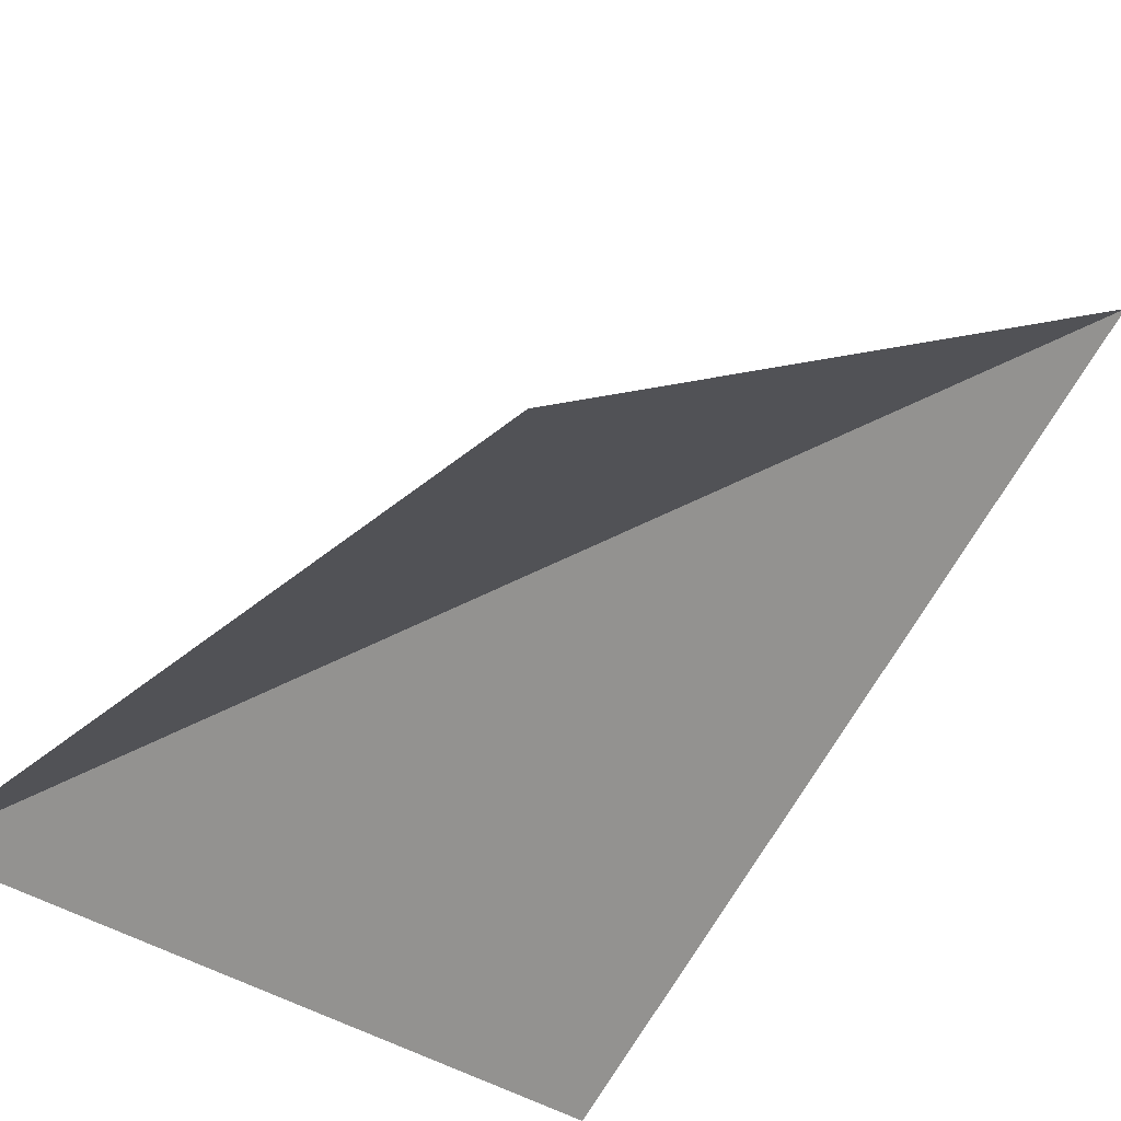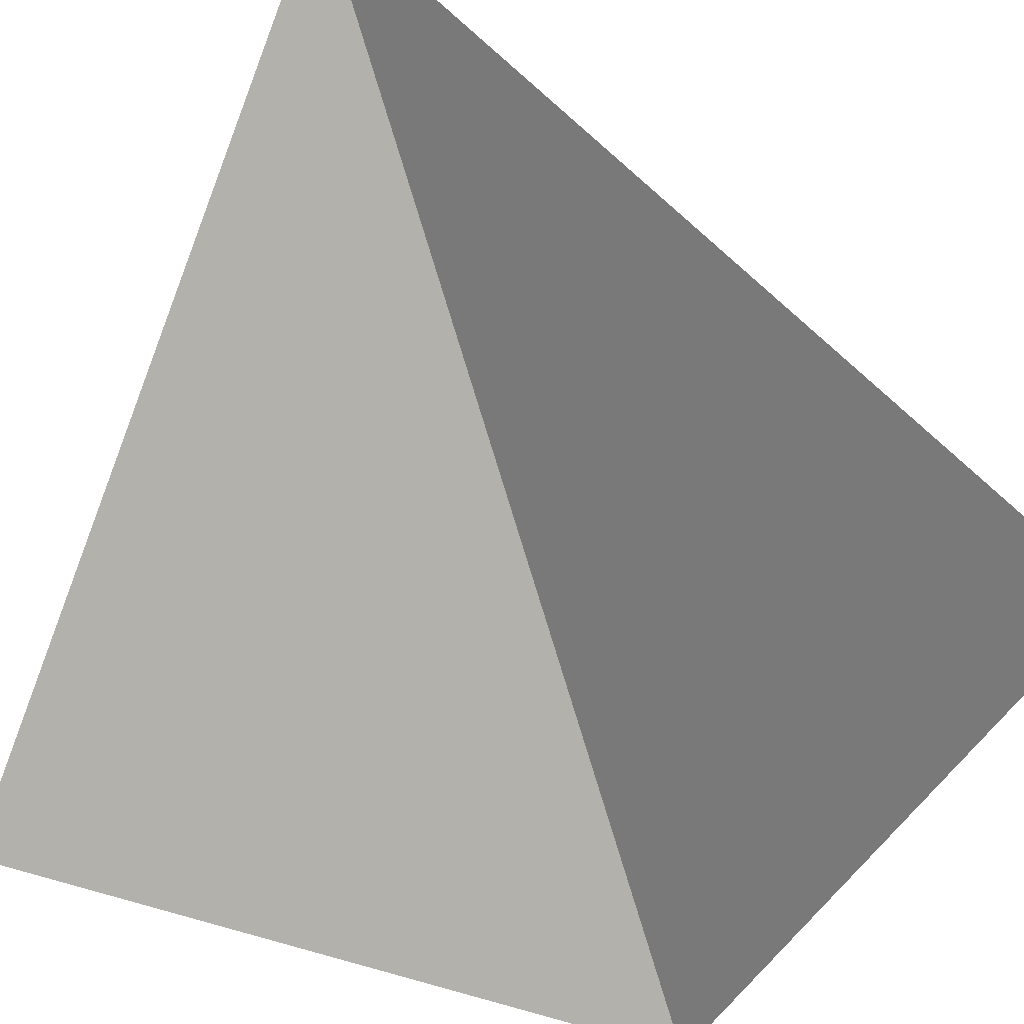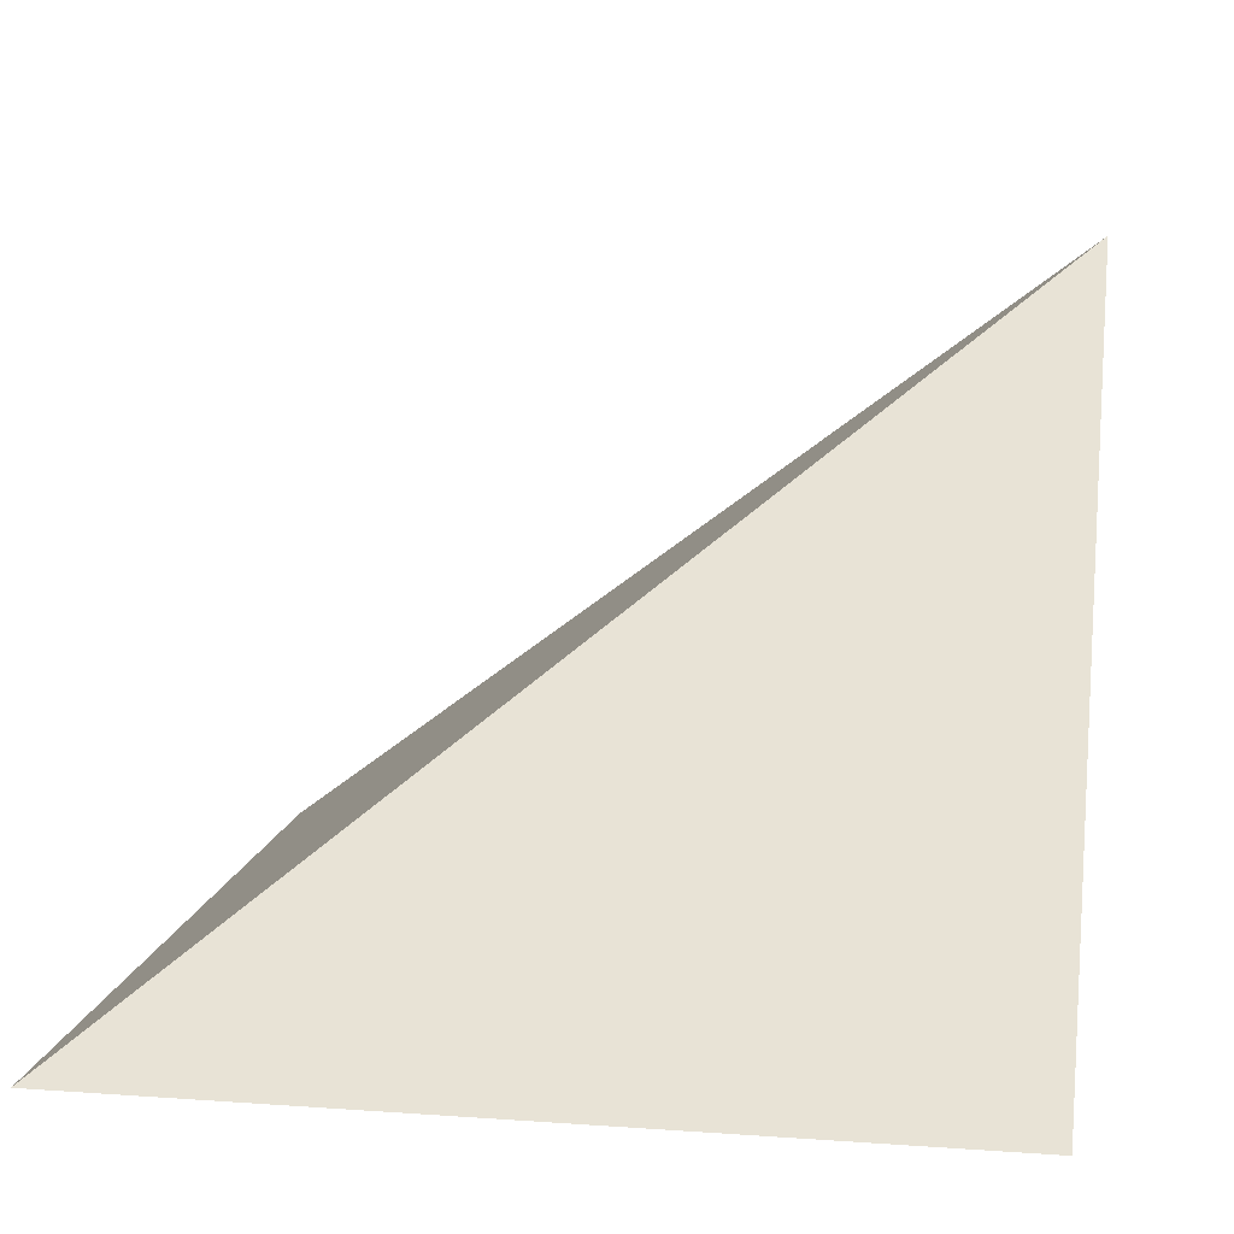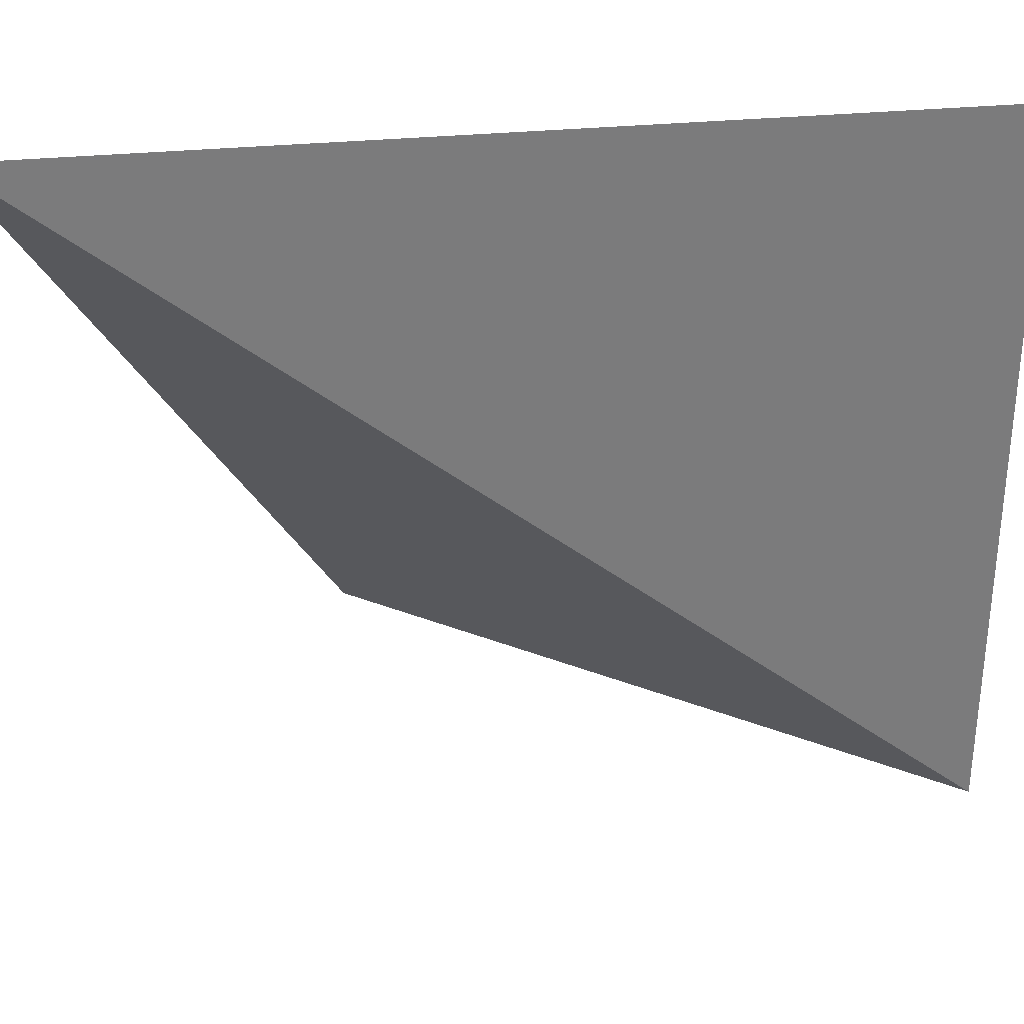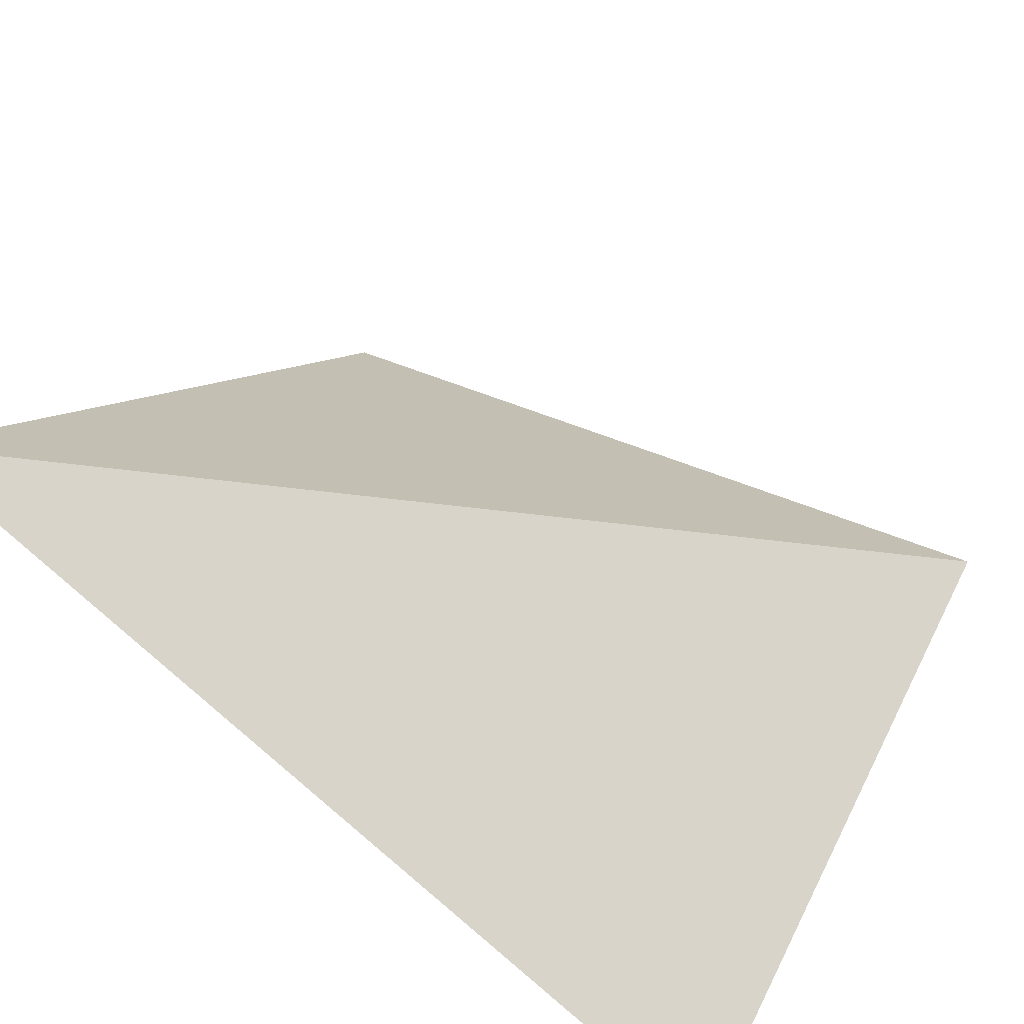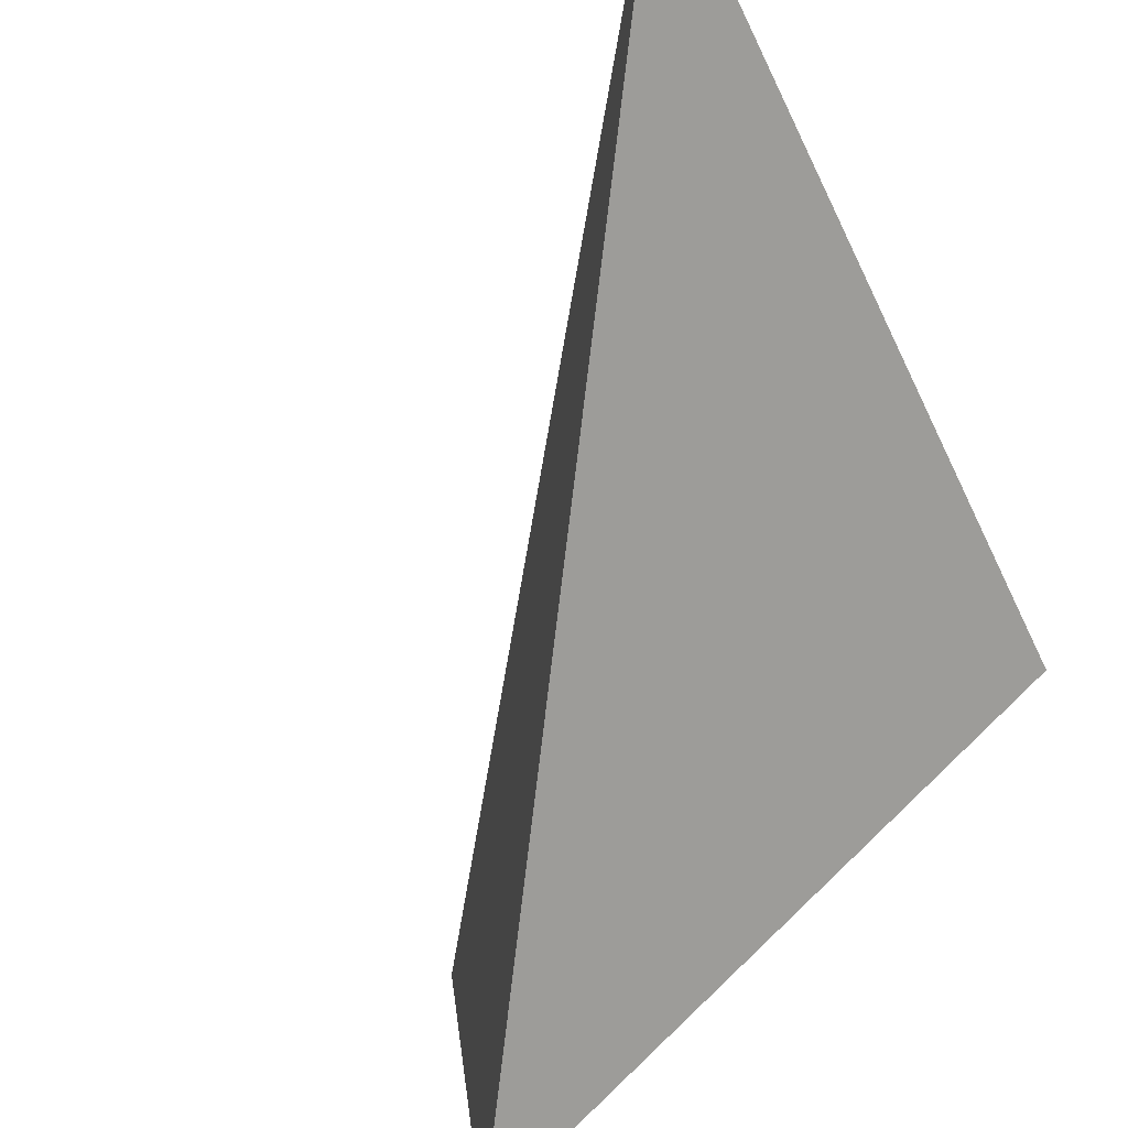
<metadata>
{"format":"obj","ext":"obj","renderer":"f3d","projection":"perspective","resolution":1024,"background":"white","views":[{"elev":-37.5,"azim":-42.7,"up":"+Y"},{"elev":-45.8,"azim":64.2,"up":"+Y"},{"elev":11.5,"azim":-80.2,"up":"+Y"},{"elev":31.9,"azim":-151.0,"up":"+Z"},{"elev":48.6,"azim":115.7,"up":"+Y"},{"elev":65.2,"azim":-44.3,"up":"+Z"}]}
</metadata>
<code>
v  2  0 -2
v -2  0 -2
v -2  0  2
v  2  3  2
f -1 -2 -3
f -4 -1 -3

</code>
